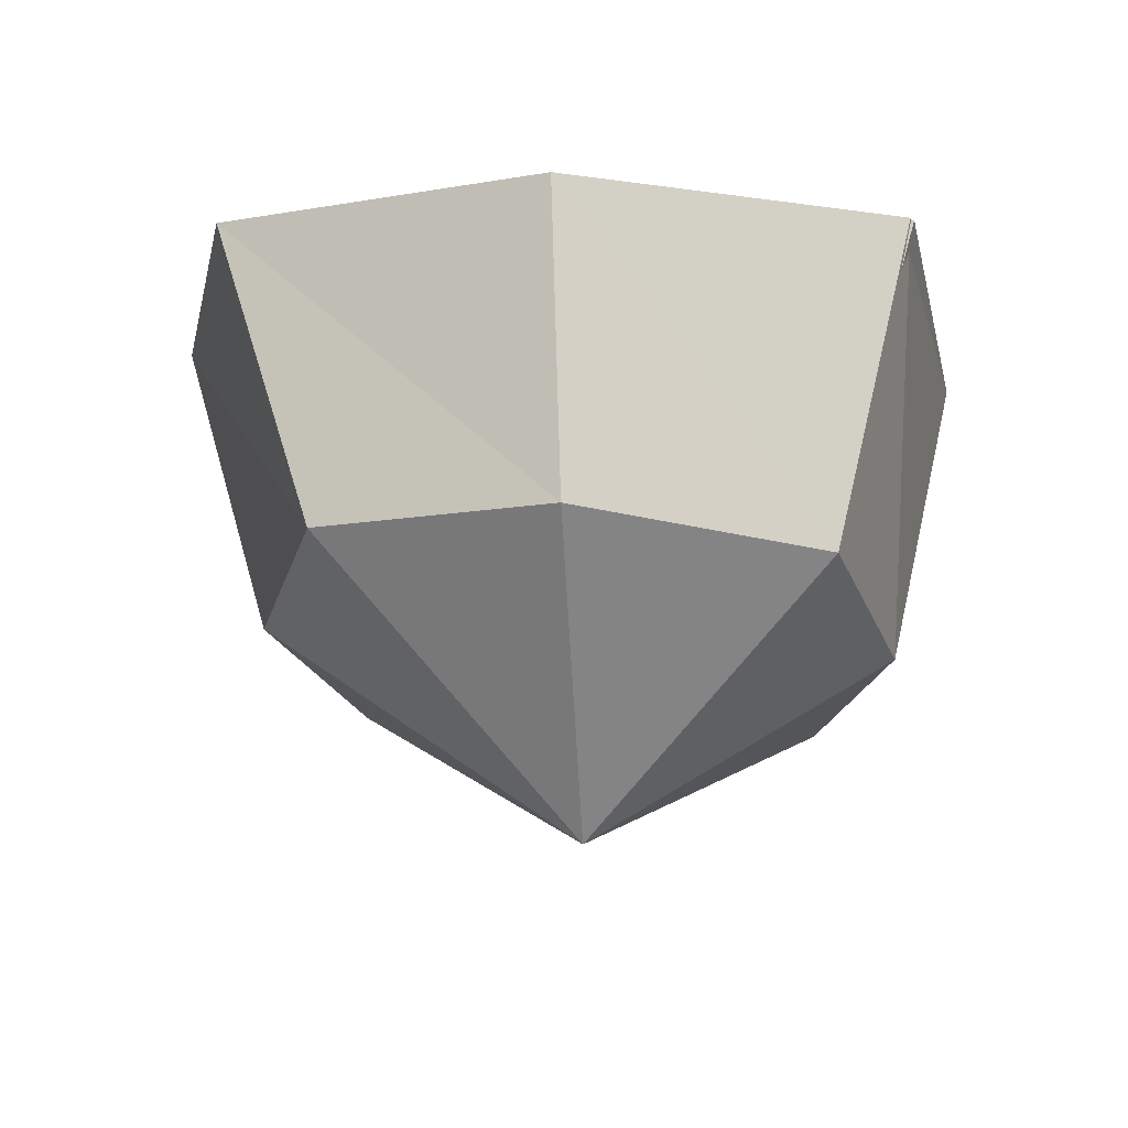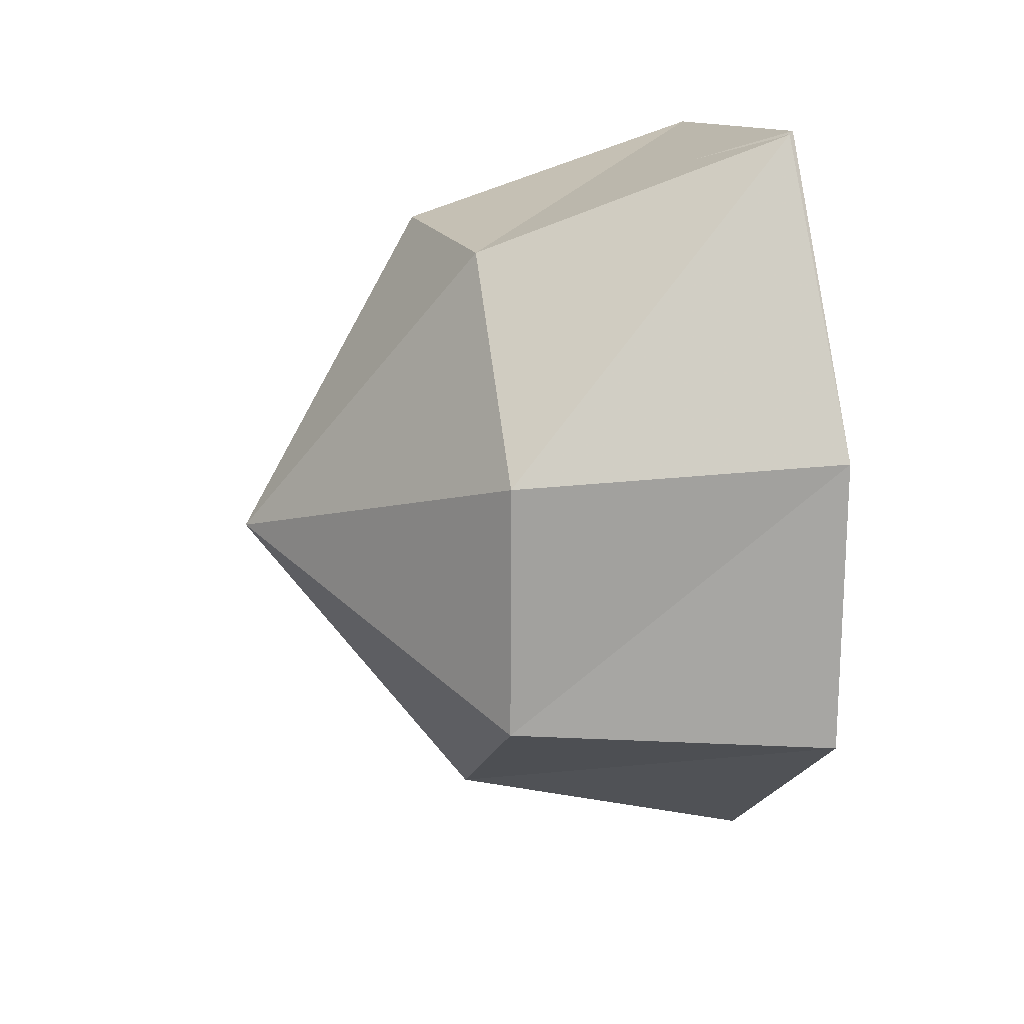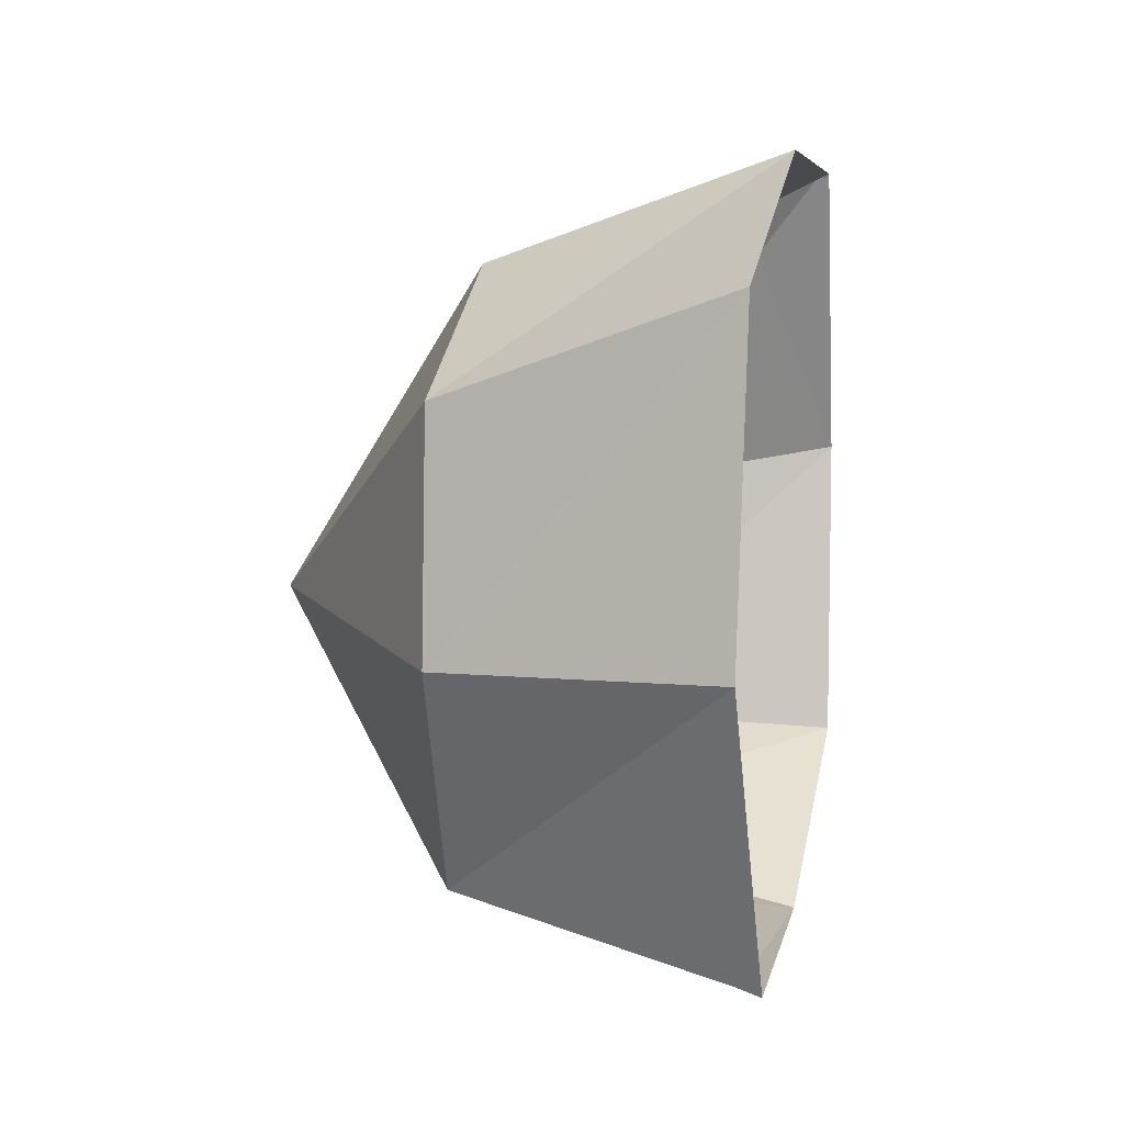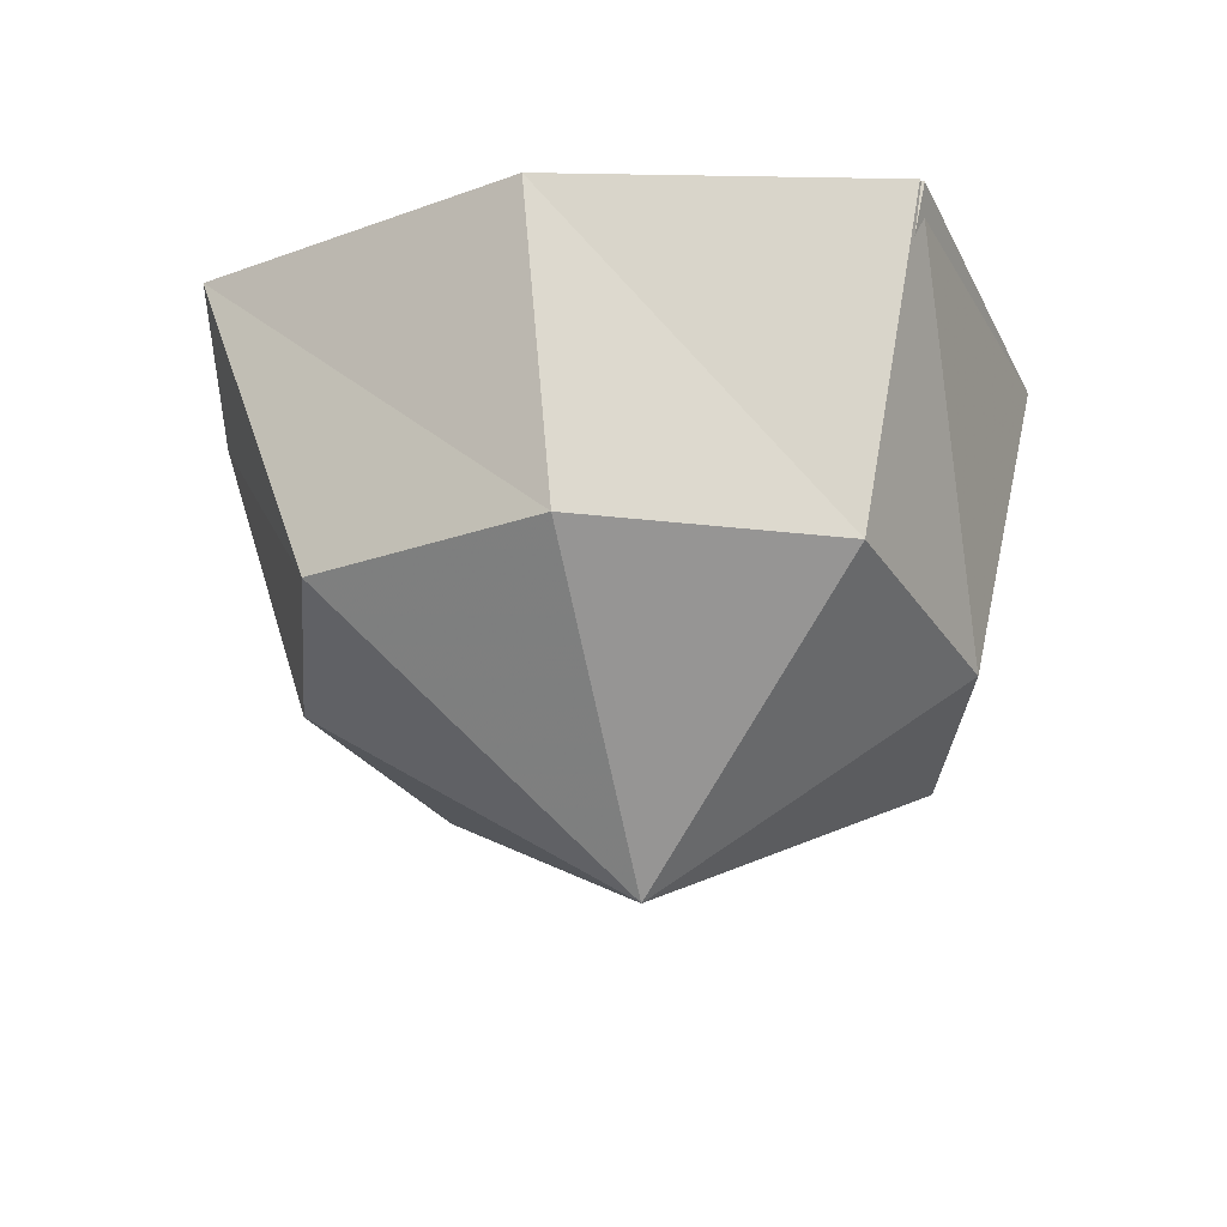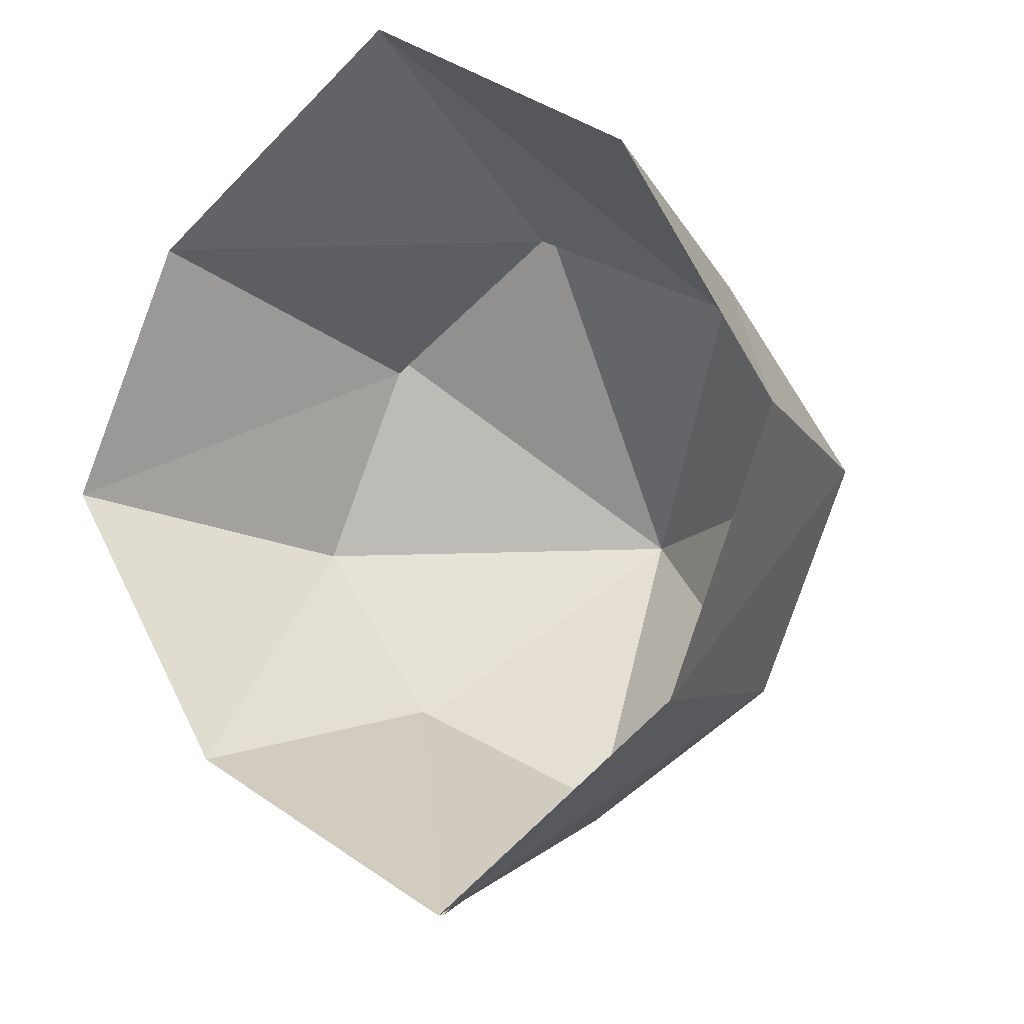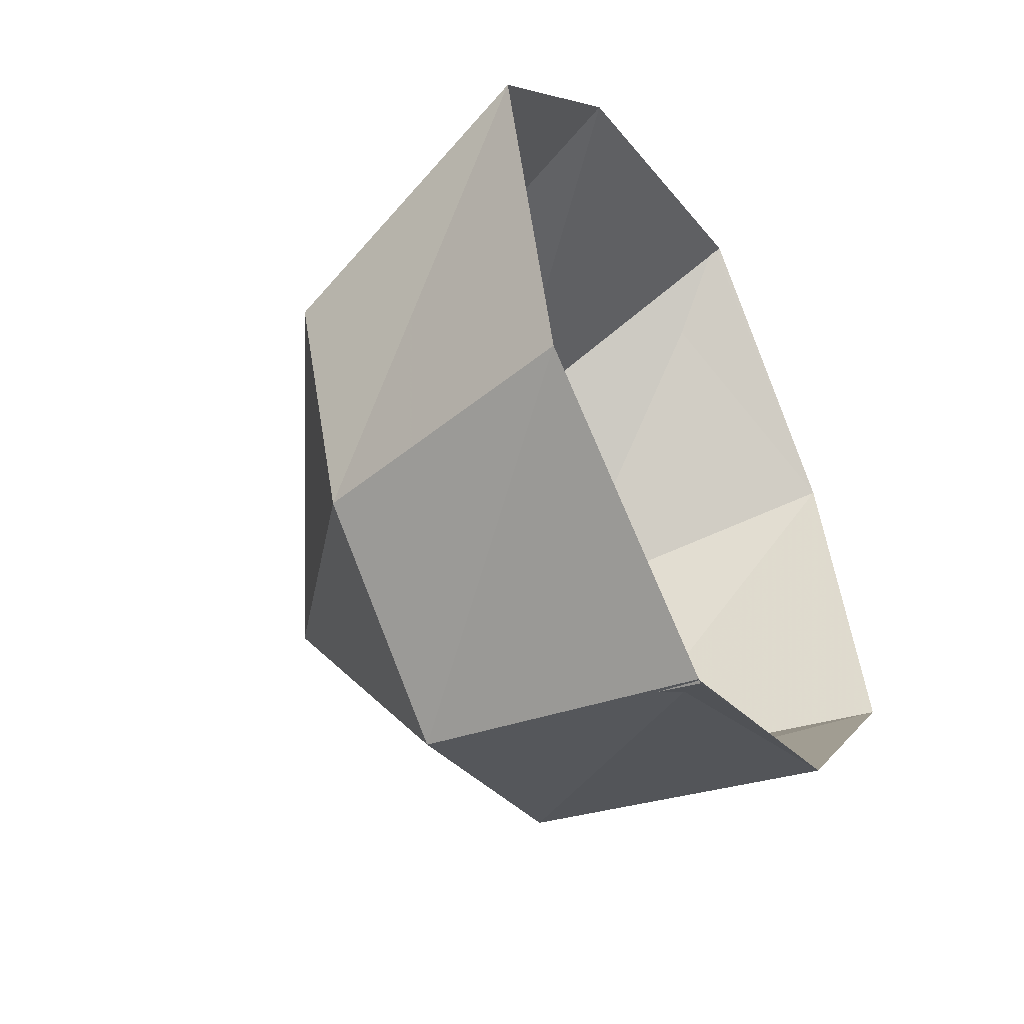
<metadata>
{"format":"obj","ext":"obj","renderer":"f3d","projection":"perspective","resolution":1024,"background":"white","views":[{"elev":-30.3,"azim":138.1,"up":"+Y"},{"elev":45.2,"azim":75.7,"up":"+Z"},{"elev":-28.4,"azim":98.1,"up":"+Z"},{"elev":-36.6,"azim":148.0,"up":"+Y"},{"elev":-14.8,"azim":-149.7,"up":"+Z"},{"elev":-62.2,"azim":118.3,"up":"+Z"}]}
</metadata>
<code>
v 0.1016 -0.5391 0.08594
v 0.1328 -0.6484 -0.007812
v 0.1328 -0.5781 -0.125
v 0.1328 -0.1797 0.1562
v -0.1406 -0.1797 0.1484
v -0.1172 -0.5312 0.125
v 0.125 -0.7812 0.1328
v 0.125 -0.6484 0.03125
v 0.2422 -0.7812 0.02344
v 0.1875 -0.8047 0.03906
v 0.1484 -0.7656 -0.007812
v 0.1562 -0.8203 -0.05469
v 0.02344 -0.8516 -0.1172
v -0.04688 -0.5938 -0.2188
v 0.1797 -0.1797 -0.1094
v 0.2578 -0.1484 -0.01562
v 0.2266 -0.1484 0.1016
v 0.1797 0 0.1875
v 0.1562 0 0.3281
v 0.1328 -0.1406 0.2734
v 0 -0.1562 0.25
v -0.1328 0 0.2344
v -0.2344 0 0.2266
v -0.25 -0.1406 0.1875
v -0.2031 -0.1797 -0.03125
v -0.2266 -0.5625 -0.0625
v -0.1719 -0.6641 0.01562
v -0.1484 -0.6641 0.0625
v -0.02344 -0.8281 0.1641
v 0.125 -1.086 0.1016
v 0.1797 -1.023 -0.04688
v 0.1328 -0.75 0.0625
v 0.2422 -0.7891 0.07812
v 0.2422 -0.8125 0.03125
v 0.2031 -0.8359 0.03125
v 0.1875 -0.8594 0.05469
v 0.1875 -0.8438 0.07031
v 0.1953 -0.8047 0.08594
v 0.25 -0.8203 0.07812
v 0.3047 -0.8906 -0.007812
v 0.2969 -0.9062 0
v 0.2188 -0.8359 0.07812
v 0.1953 -0.8516 0.07031
v 0.1953 -0.875 0.0625
v 0.1875 -0.8828 0.0625
v -0.07812 -0.1797 -0.2344
v 0.1484 -0.1562 -0.2812
v 0.2188 -0.1719 -0.2188
v 0.2422 0 -0.1172
v 0.3438 0 -0.01562
v 0.4141 0 0.07031
v 0.3672 -0.05469 0.0625
v 0.3047 -0.05469 0.1172
v 0.2578 0 0.1484
v -0.2422 -0.1562 -0.1562
v -0.1797 -0.1406 -0.2578
v -0.07812 0 -0.2969
v -0.01562 0 -0.3281
v 0 -0.09375 -0.3047
v 0.08594 -0.07031 -0.3359
v 0.1562 0 -0.3516
v 0.2188 0 -0.3594
v 0.2266 -0.03125 -0.3438
v 0.2578 -0.0625 -0.2969
v 0.3516 -0.07031 -0.2969
v 0.2891 0 -0.2031
v -0.125 -0.8359 -0.02344
v -0.1328 -0.7969 0.007812
v -0.1719 -0.8281 0.08594
v -0.2266 -0.8203 0.08594
v -0.2266 -0.8203 0.1406
v -0.1094 -0.7734 0.09375
v -0.09375 -1 0
v 0.007812 -1.062 0.125
v 0.125 -1.281 0.04688
v 0.1797 -1.148 -0.03125
v 0.04688 -1.016 -0.1094
v 0.1562 -0.8672 -0.07031
v 0.05469 -0.8906 -0.1172
v -0.01562 -0.8906 -0.1172
v 0.007812 -1.258 0.07031
v 0.09375 -1.664 0.08594
v -0.05469 -1.133 -0.007812
v 0.03906 -1.648 0.08594
v 0.007812 -1.664 0.03906
v 0.04688 -1.219 -0.0625
v 0.05469 -1.688 0
v 0.1094 -1.211 -0.07812
v 0.1016 -1.695 0.03125
v -0.1562 0 -0.2969
v -0.2266 -0.05469 -0.3203
v -0.2188 -0.007812 -0.3359
v -0.25 -0.0625 -0.3281
v -0.2812 0 -0.3594
v -0.2812 -0.07812 -0.3047
v -0.2969 0 -0.3594
v -0.3281 -0.04688 -0.3438
v -0.3281 0 -0.3672
v -0.3828 -0.03125 -0.3906
v -0.3984 0 -0.4062
v -0.4141 0 -0.375
v -0.3906 -0.03125 -0.375
v -0.3516 -0.04688 -0.2969
v -0.3516 0 -0.2969
v -0.3047 -0.07031 -0.2578
v -0.2812 0 -0.1641
v -0.25 0 -0.03906
v -0.2734 -0.1406 0.0625
v -0.2969 0 0.04688
v -0.3516 -0.08594 0.1406
v -0.3672 0 0.1328
v -0.4062 -0.03125 0.2109
v -0.4141 0 0.2109
v -0.4219 -0.01562 0.2578
v -0.4375 0 0.2656
v -0.4219 0 0.2891
v -0.4141 -0.01562 0.2734
v -0.3672 -0.03125 0.2422
v -0.3594 0 0.25
v -0.3203 -0.08594 0.1875
v -0.3047 0 0.2188
v 0.3828 0 -0.2891
v 0.4062 -0.04688 -0.3594
v 0.4297 0 -0.3594
v 0.4609 -0.01562 -0.4141
v 0.4766 0 -0.4062
v 0.4609 0 -0.4531
v 0.4453 -0.01562 -0.4297
v 0.375 -0.04688 -0.3672
v 0.375 0 -0.3906
v 0.2812 0 -0.3359
v 0.2578 -0.03906 -0.3359
v 0.2656 0 -0.3516
v -0.02344 0 0.2891
v 0.01562 -0.0625 0.3438
v 0 0 0.375
v 0.02344 -0.03125 0.4609
v 0.01562 0 0.4844
v 0.02344 -0.01562 0.5234
v 0.02344 0 0.5469
v 0.04688 0 0.5156
v 0.0625 -0.03125 0.4453
v 0.07031 0 0.4688
v 0.09375 -0.0625 0.375
v 0.125 0 0.4141
v -0.08594 -1.008 -0.03906
v 0.01562 -1.023 -0.1094
v -0.1172 -0.8984 -0.04688
v -0.007812 -0.9141 -0.125
v 0.01562 -0.9766 -0.1328
v 0.04688 -0.9766 -0.1406
v 0.04688 -0.9141 -0.125
v 0.3359 0 0.1562
v 0.375 -0.03125 0.1484
v 0.4141 0 0.1719
v 0.4531 -0.01562 0.1719
v 0.4766 0 0.1875
v 0.4688 0 0.1562
v 0.3984 -0.03125 0.125
v 0.4219 0 0.1172
v 0.09375 0 -0.3906
v 0.03125 -0.03906 -0.4141
v 0.01562 0 -0.4375
v -0.007812 0 -0.4141
v 0 -0.03125 -0.4062
v -0.1641 -0.8594 0.1094
v -0.1484 -0.8594 0.1172
v -0.1328 -0.8906 0.1172
v -0.1406 -0.8906 0.125
v -0.1641 -0.8594 0.125
v -0.2031 -0.8516 0.1328
v -0.1953 -0.8516 0.08594
v -0.1719 -0.8281 0.1406
v -0.2344 -1.039 0.0625
v -0.2266 -1.039 0.04688
v 0.03906 -1.836 -0.4297
v 0.0625 -1.375 -0.6562
v -0.3438 -1.344 -0.3672
v -0.2578 -1.812 -0.2344
v -0.5469 -1.281 0.03906
v -0.4297 -1.766 0.05469
v -0.3281 -1.242 0.4766
v -0.25 -1.734 0.375
v 0.09375 -1.211 0.75
v 0.0625 -1.688 0.5391
v 0.5391 -1.25 0.4688
v 0.3828 -1.727 0.3594
v 0.7578 -1.312 0.08594
v 0.5469 -1.766 0.04688
v 0.5156 -1.367 -0.3828
v 0.375 -1.805 -0.25
v -0.2812 -1.812 -0.2734
v 0.07031 -1.375 -0.6562
v 0.04688 -1.836 -0.4609
v 0.04688 -2.102 0.07031
v -0.4609 -1.758 0.0625
v -0.2734 -1.734 0.4062
v 0.0625 -1.703 0.5859
v 0.1016 -1.219 0.75
v 0.4062 -1.734 0.4062
v 0.5859 -1.781 0.05469
v 0.3984 -1.812 -0.2734
f 1 2 3
f 1 3 4
f 1 4 5
f 1 5 6
f 1 6 7
f 1 7 8
f 1 8 2
f 2 8 9
f 2 9 10
f 2 10 11
f 2 11 12
f 2 12 3
f 3 12 13
f 3 13 14
f 3 14 15
f 3 15 4
f 4 15 16
f 4 16 17
f 4 17 18
f 4 18 19
f 4 19 20
f 4 20 5
f 5 20 21
f 5 21 22
f 5 22 23
f 5 23 24
f 5 24 25
f 5 25 6
f 6 25 26
f 6 26 27
f 6 27 28
f 6 28 29
f 6 29 7
f 7 29 30
f 7 30 31
f 7 31 12
f 7 12 11
f 7 11 32
f 7 32 8
f 8 32 33
f 8 33 9
f 9 33 34
f 9 34 35
f 9 35 10
f 10 35 36
f 10 36 37
f 10 37 38
f 10 38 11
f 11 38 32
f 32 38 33
f 33 38 39
f 33 39 34
f 34 39 40
f 34 40 35
f 35 40 41
f 35 41 42
f 35 42 36
f 36 42 43
f 36 43 44
f 36 44 45
f 36 45 37
f 37 45 44
f 37 44 43
f 37 43 38
f 38 43 42
f 38 42 39
f 39 42 41
f 39 41 40
f 15 14 46
f 15 46 47
f 15 47 48
f 15 48 49
f 15 49 50
f 15 50 16
f 16 50 51
f 16 51 52
f 16 52 17
f 17 52 53
f 17 53 54
f 17 54 18
f 46 26 25
f 46 25 55
f 46 55 56
f 46 56 57
f 46 57 58
f 46 58 59
f 46 59 47
f 47 59 60
f 47 60 61
f 47 61 62
f 47 62 63
f 47 63 64
f 47 64 48
f 48 64 65
f 48 65 66
f 48 66 49
f 46 14 26
f 26 14 67
f 26 67 68
f 26 68 27
f 27 68 69
f 27 69 70
f 27 70 28
f 28 70 71
f 28 71 72
f 28 72 29
f 29 72 67
f 29 67 73
f 29 73 74
f 29 74 30
f 30 74 75
f 30 75 31
f 31 75 76
f 31 76 77
f 31 77 78
f 31 78 12
f 12 78 13
f 13 78 79
f 13 79 80
f 13 80 67
f 13 67 14
f 81 82 75
f 81 75 74
f 81 74 83
f 81 83 84
f 81 84 82
f 83 85 84
f 85 83 86
f 85 86 87
f 87 86 88
f 87 88 89
f 89 88 76
f 89 76 75
f 89 75 82
f 57 56 90
f 90 56 91
f 90 91 92
f 92 91 93
f 92 93 94
f 94 93 95
f 94 95 96
f 96 95 97
f 96 97 98
f 98 97 99
f 98 99 100
f 100 99 101
f 101 99 102
f 101 102 103
f 101 103 104
f 104 103 105
f 104 105 55
f 104 55 106
f 106 55 25
f 106 25 107
f 107 25 108
f 107 108 109
f 109 108 110
f 109 110 111
f 111 110 112
f 111 112 113
f 113 112 114
f 113 114 115
f 115 114 116
f 116 114 117
f 116 117 118
f 116 118 119
f 119 118 120
f 119 120 121
f 121 120 24
f 121 24 23
f 56 105 95
f 56 95 93
f 56 93 91
f 56 55 105
f 95 103 97
f 97 103 102
f 97 102 99
f 95 105 103
f 66 65 122
f 122 65 123
f 122 123 124
f 124 123 125
f 124 125 126
f 126 125 127
f 127 125 128
f 127 128 129
f 127 129 130
f 130 129 64
f 130 64 131
f 131 64 132
f 131 132 133
f 133 132 63
f 133 63 62
f 65 129 123
f 123 129 128
f 123 128 125
f 65 64 129
f 22 21 134
f 134 21 135
f 134 135 136
f 136 135 137
f 136 137 138
f 138 137 139
f 138 139 140
f 140 139 141
f 141 139 142
f 141 142 143
f 143 142 144
f 143 144 145
f 145 144 20
f 145 20 19
f 21 144 135
f 135 144 142
f 135 142 137
f 137 142 139
f 21 20 144
f 64 63 132
f 83 74 73
f 83 73 146
f 83 146 147
f 83 147 86
f 86 147 77
f 86 77 88
f 88 77 76
f 67 146 73
f 146 67 148
f 146 148 147
f 147 148 80
f 147 80 149
f 147 149 150
f 147 150 151
f 147 151 77
f 77 151 79
f 77 79 78
f 67 80 148
f 79 151 152
f 79 152 149
f 79 149 80
f 54 53 153
f 153 53 154
f 153 154 155
f 155 154 156
f 155 156 157
f 157 156 158
f 158 156 159
f 158 159 160
f 160 159 52
f 160 52 51
f 53 159 154
f 154 159 156
f 53 52 159
f 25 24 108
f 108 24 120
f 108 120 110
f 110 120 118
f 110 118 112
f 112 118 117
f 112 117 114
f 61 60 161
f 161 60 162
f 161 162 163
f 163 162 164
f 164 162 165
f 164 165 59
f 164 59 58
f 60 165 162
f 165 60 59
f 166 167 168
f 166 168 169
f 166 169 170
f 166 170 171
f 166 171 172
f 166 172 167
f 167 172 69
f 167 69 173
f 167 173 170
f 167 170 169
f 167 169 168
f 173 171 170
f 171 173 71
f 171 71 174
f 171 174 172
f 172 174 175
f 172 175 70
f 172 70 69
f 67 72 68
f 68 72 173
f 68 173 69
f 72 71 173
f 71 175 174
f 175 71 70
f 151 150 149
f 151 149 152
f 176 177 178
f 176 178 179
f 179 178 180
f 179 180 181
f 181 180 182
f 181 182 183
f 183 182 184
f 183 184 185
f 185 184 186
f 185 186 187
f 187 186 188
f 187 188 189
f 189 188 190
f 189 190 191
f 191 190 177
f 191 177 176
f 192 178 193
f 192 193 194
f 192 194 195
f 192 195 196
f 192 196 178
f 178 196 180
f 180 196 197
f 180 197 182
f 182 197 198
f 182 198 199
f 199 198 200
f 199 200 186
f 186 200 201
f 186 201 188
f 188 201 202
f 188 202 190
f 190 202 194
f 190 194 193
f 201 195 202
f 202 195 194
f 196 195 197
f 197 195 198
f 198 195 200
f 200 195 201

</code>
